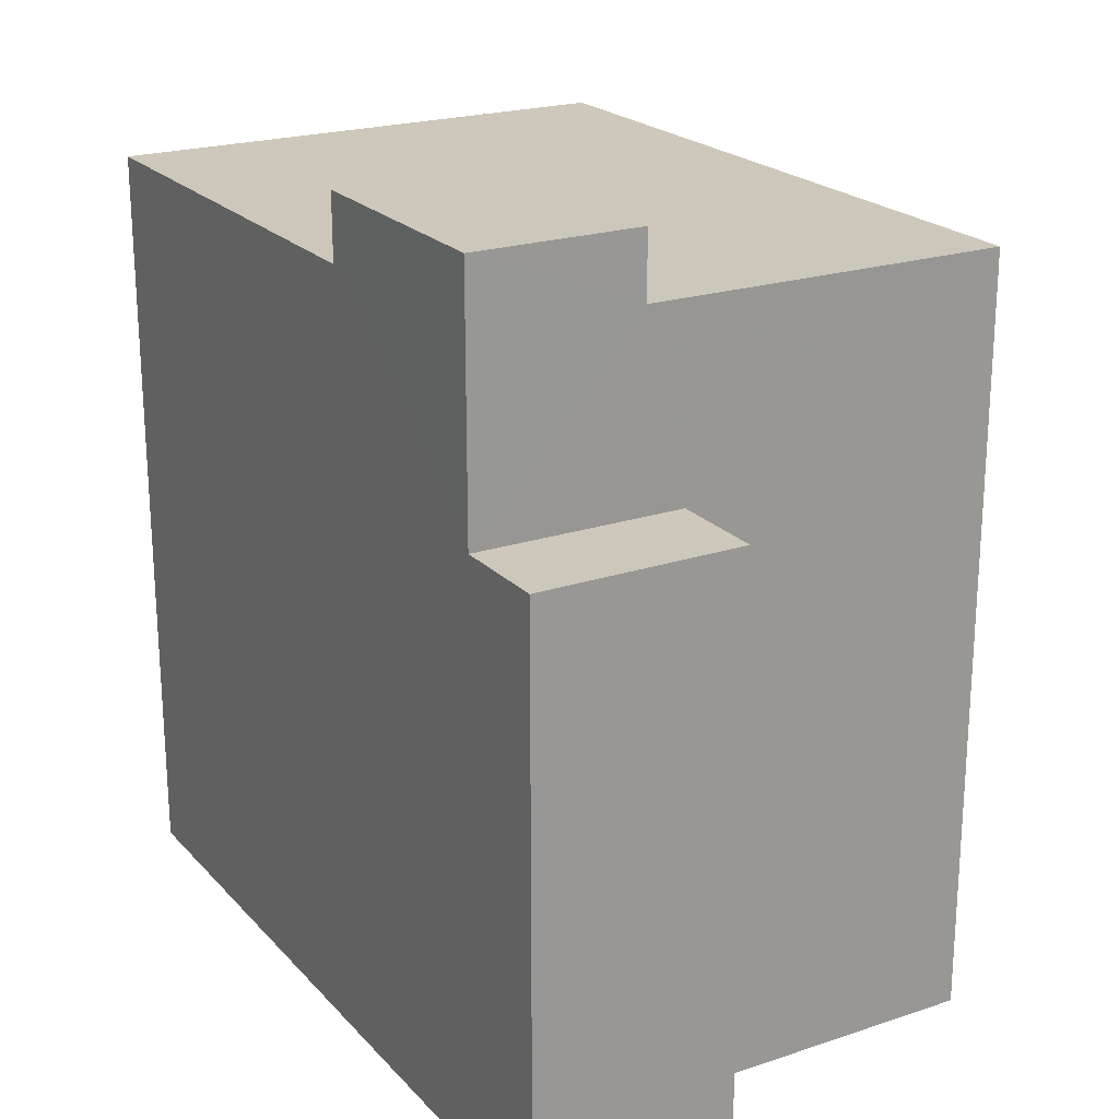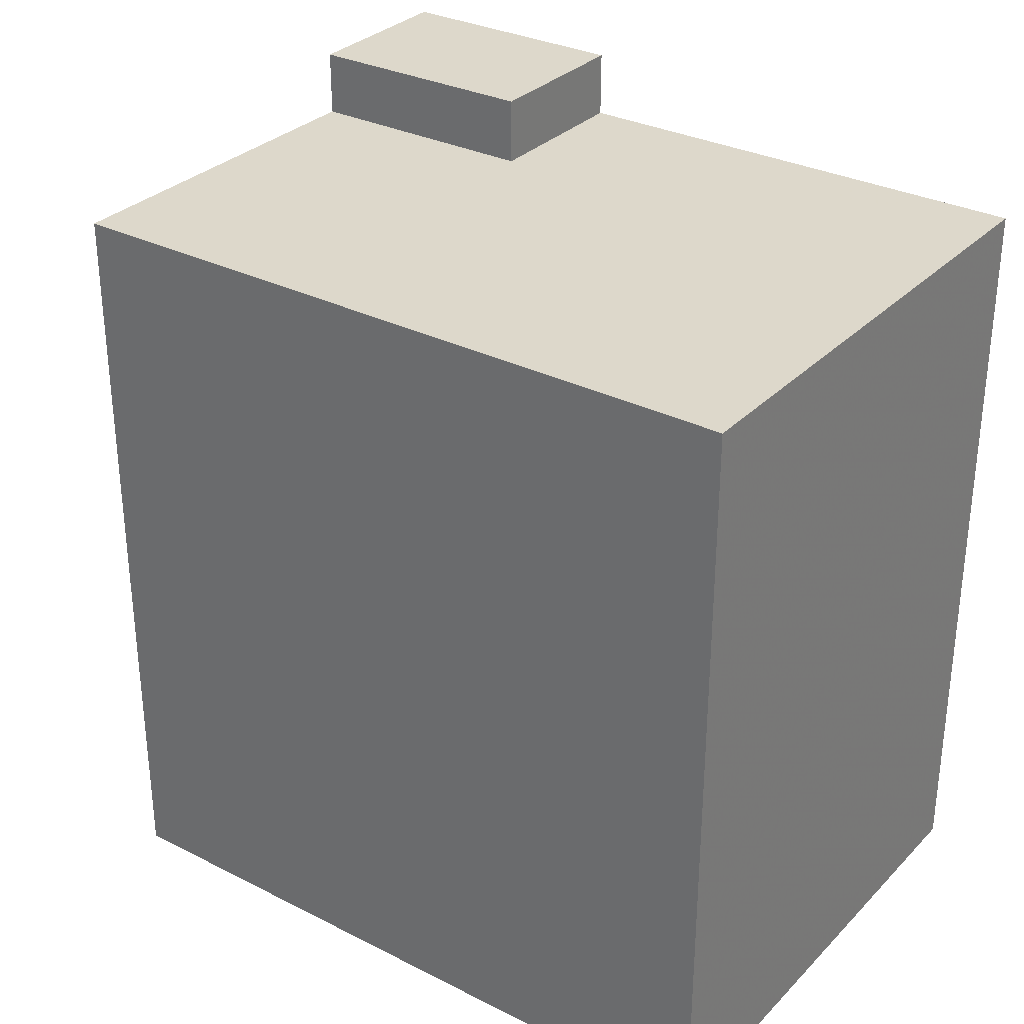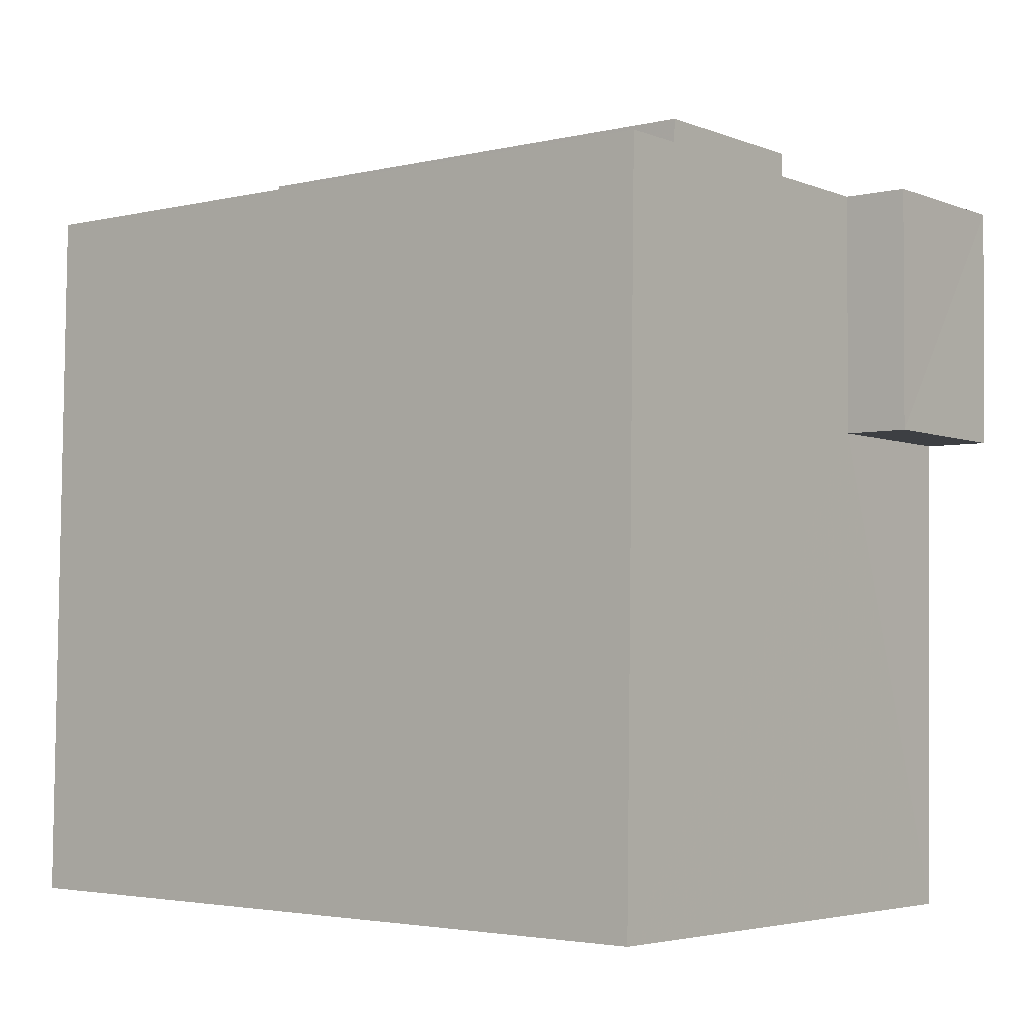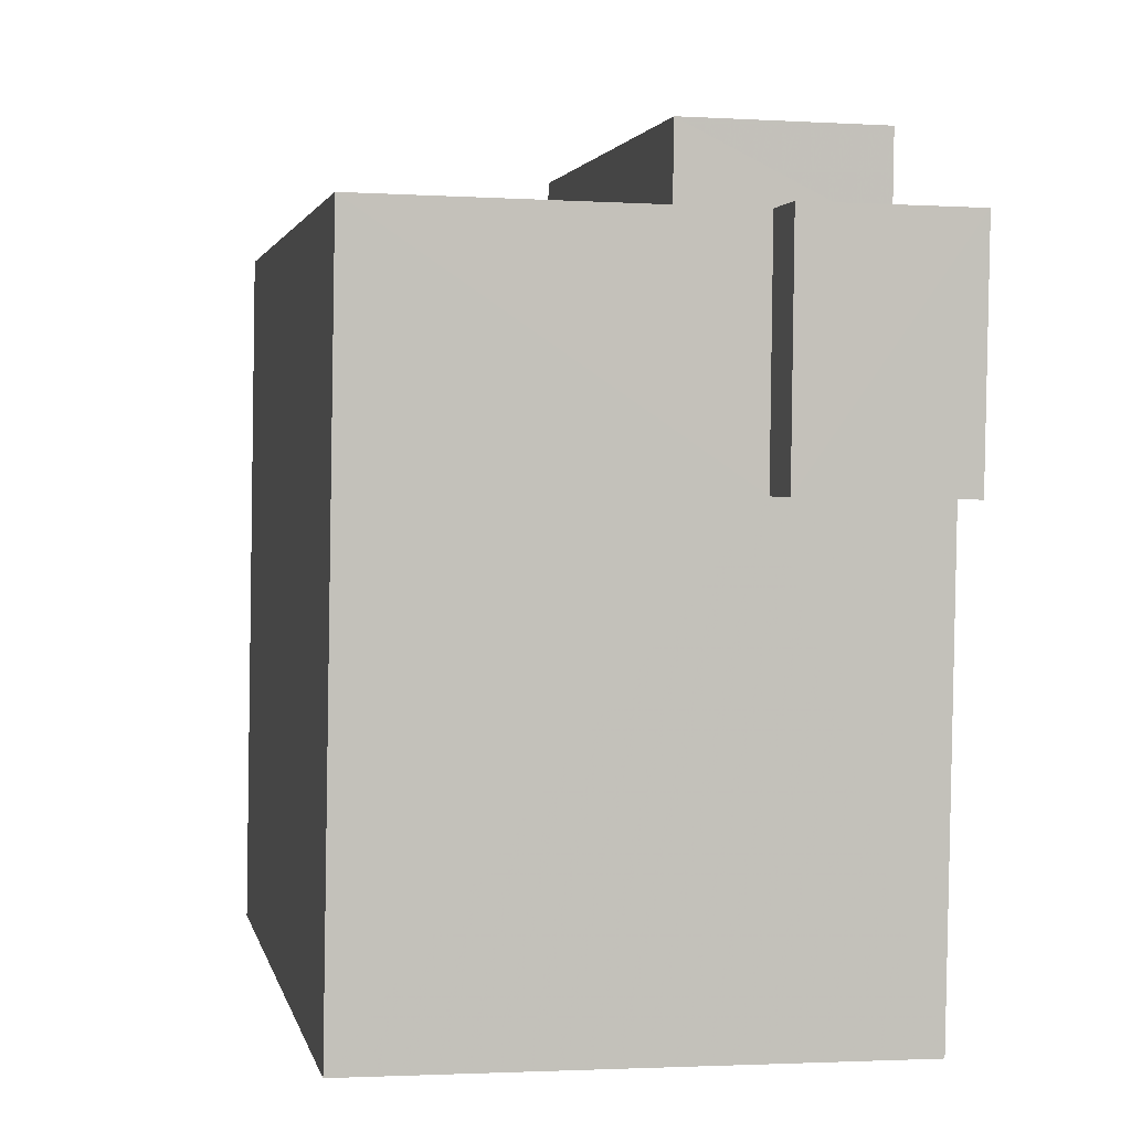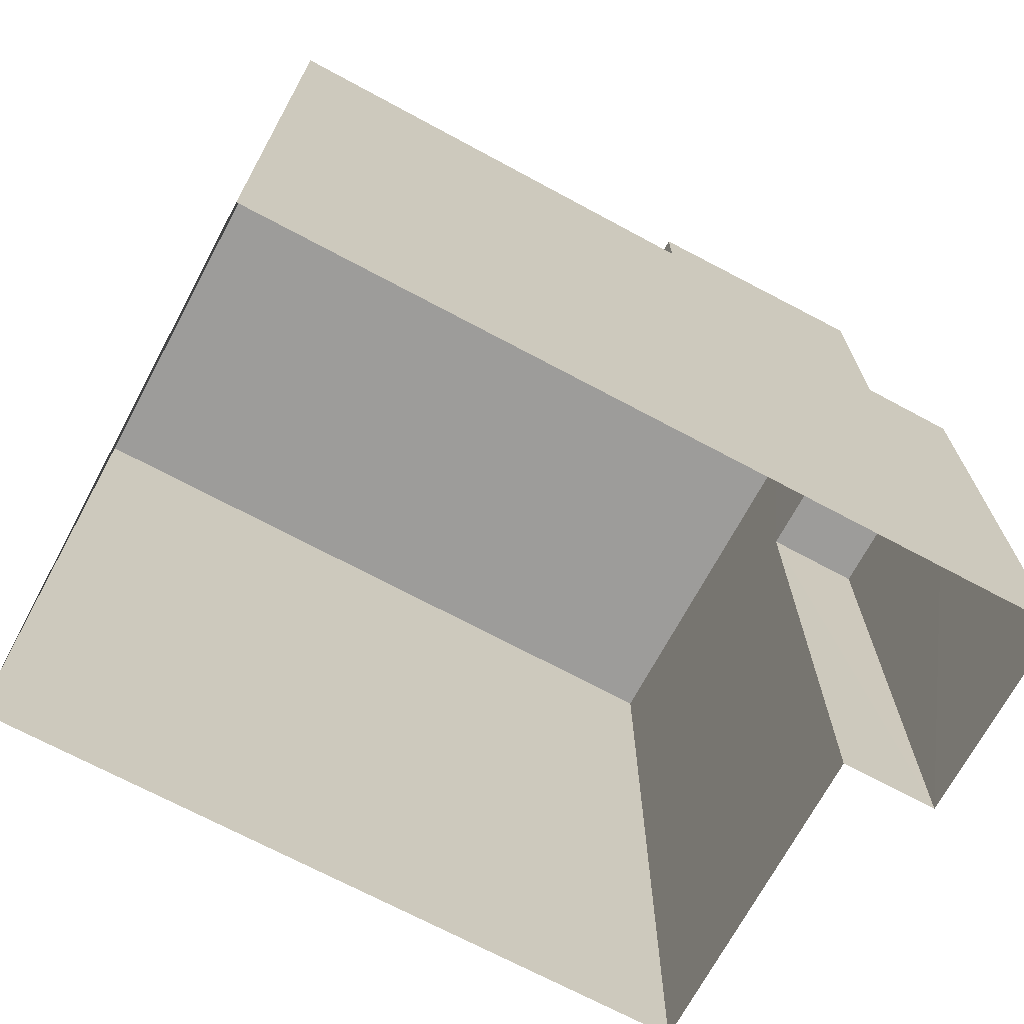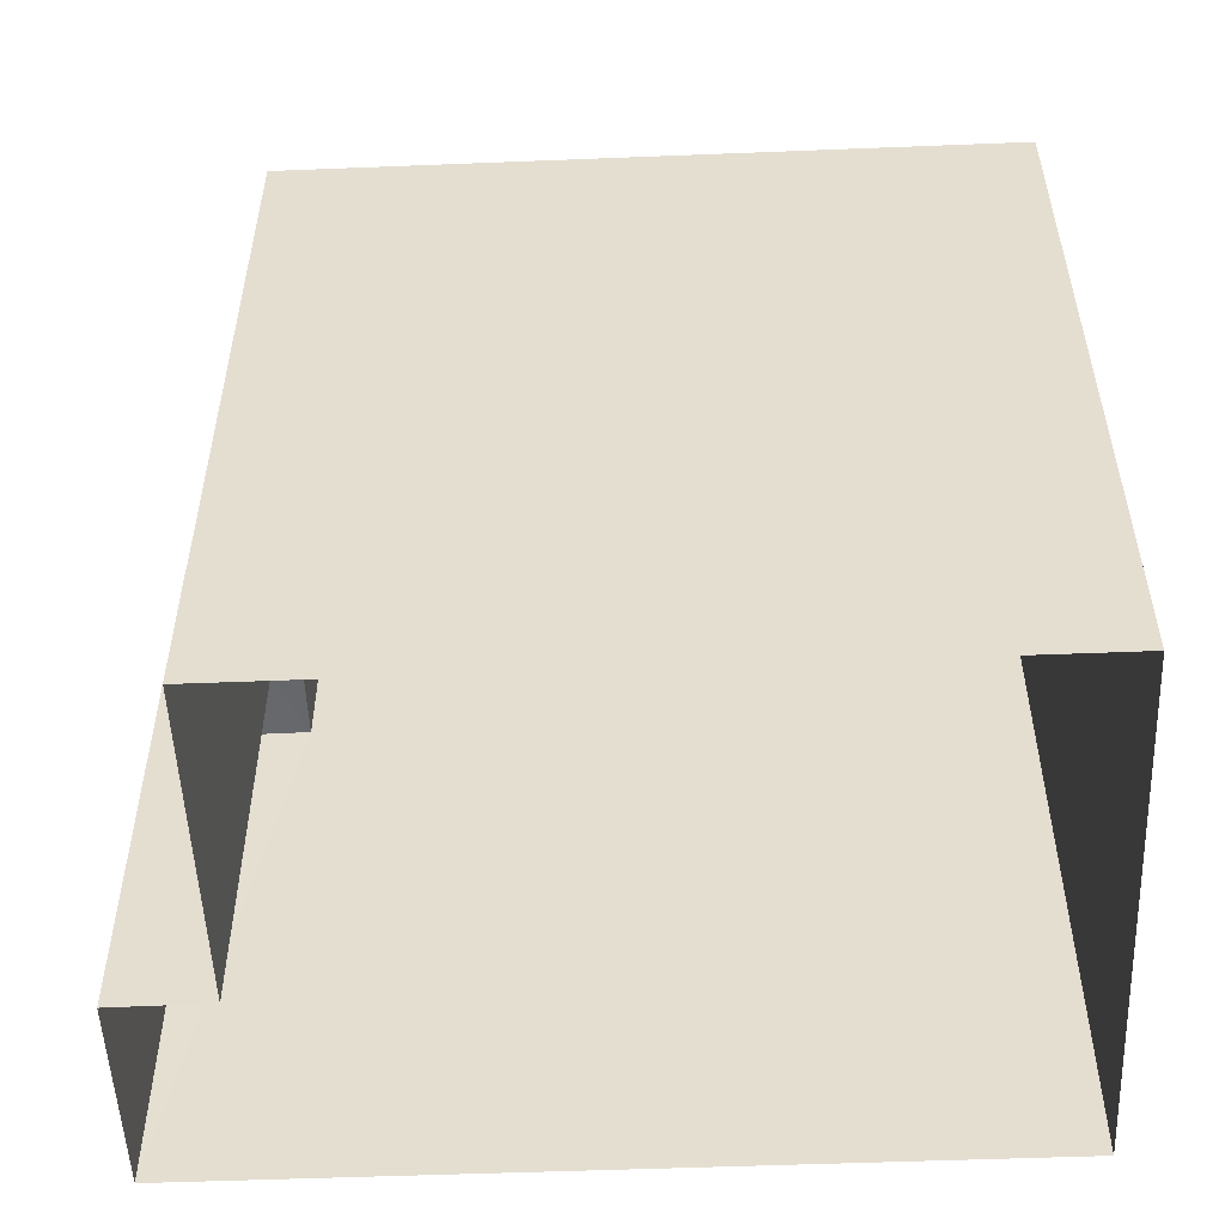
<metadata>
{"format":"obj","ext":"obj","renderer":"f3d","projection":"perspective","resolution":1024,"background":"white","views":[{"elev":21.7,"azim":148.8,"up":"+Z"},{"elev":31.2,"azim":-55.2,"up":"+Z"},{"elev":-3.1,"azim":-50.9,"up":"+Y"},{"elev":2.4,"azim":-11.6,"up":"+Y"},{"elev":-70.2,"azim":60.8,"up":"+Z"},{"elev":-52.5,"azim":-88.6,"up":"+Z"}]}
</metadata>
<code>
v -3.717e+05 -1.035e+05 34.47
v -3.717e+05 -1.035e+05 34.47
v -3.717e+05 -1.035e+05 34.47
v -3.717e+05 -1.035e+05 34.47
v -3.717e+05 -1.035e+05 34.47
v -3.717e+05 -1.035e+05 34.47
v -3.717e+05 -1.035e+05 46.19
v -3.717e+05 -1.035e+05 46.19
v -3.717e+05 -1.035e+05 46.19
v -3.717e+05 -1.035e+05 46.19
v -3.717e+05 -1.035e+05 49.91
v -3.717e+05 -1.035e+05 49.91
v -3.717e+05 -1.035e+05 49.91
v -3.717e+05 -1.035e+05 49.91
v -3.717e+05 -1.035e+05 49.91
v -3.717e+05 -1.035e+05 49.91
v -3.717e+05 -1.035e+05 51.22
v -3.717e+05 -1.035e+05 51.22
v -3.717e+05 -1.035e+05 51.22
v -3.717e+05 -1.035e+05 51.22
f 1 2 3
f 3 2 4
f 4 2 5
f 2 6 5
f 7 8 9
f 10 7 9
f 11 12 13
f 12 14 13
f 13 15 16
f 13 14 15
f 17 18 19
f 17 20 18
f 10 9 6
f 2 10 6
f 15 4 16
f 17 19 16
f 7 4 5
f 7 5 8
f 17 16 7
f 16 4 7
f 14 1 3
f 14 12 1
f 15 3 4
f 15 14 3
f 2 1 10
f 1 12 10
f 10 11 7
f 7 11 17
f 17 11 20
f 10 12 11
f 11 18 20
f 11 13 18
f 8 5 6
f 9 8 6
f 13 19 18
f 13 16 19

</code>
